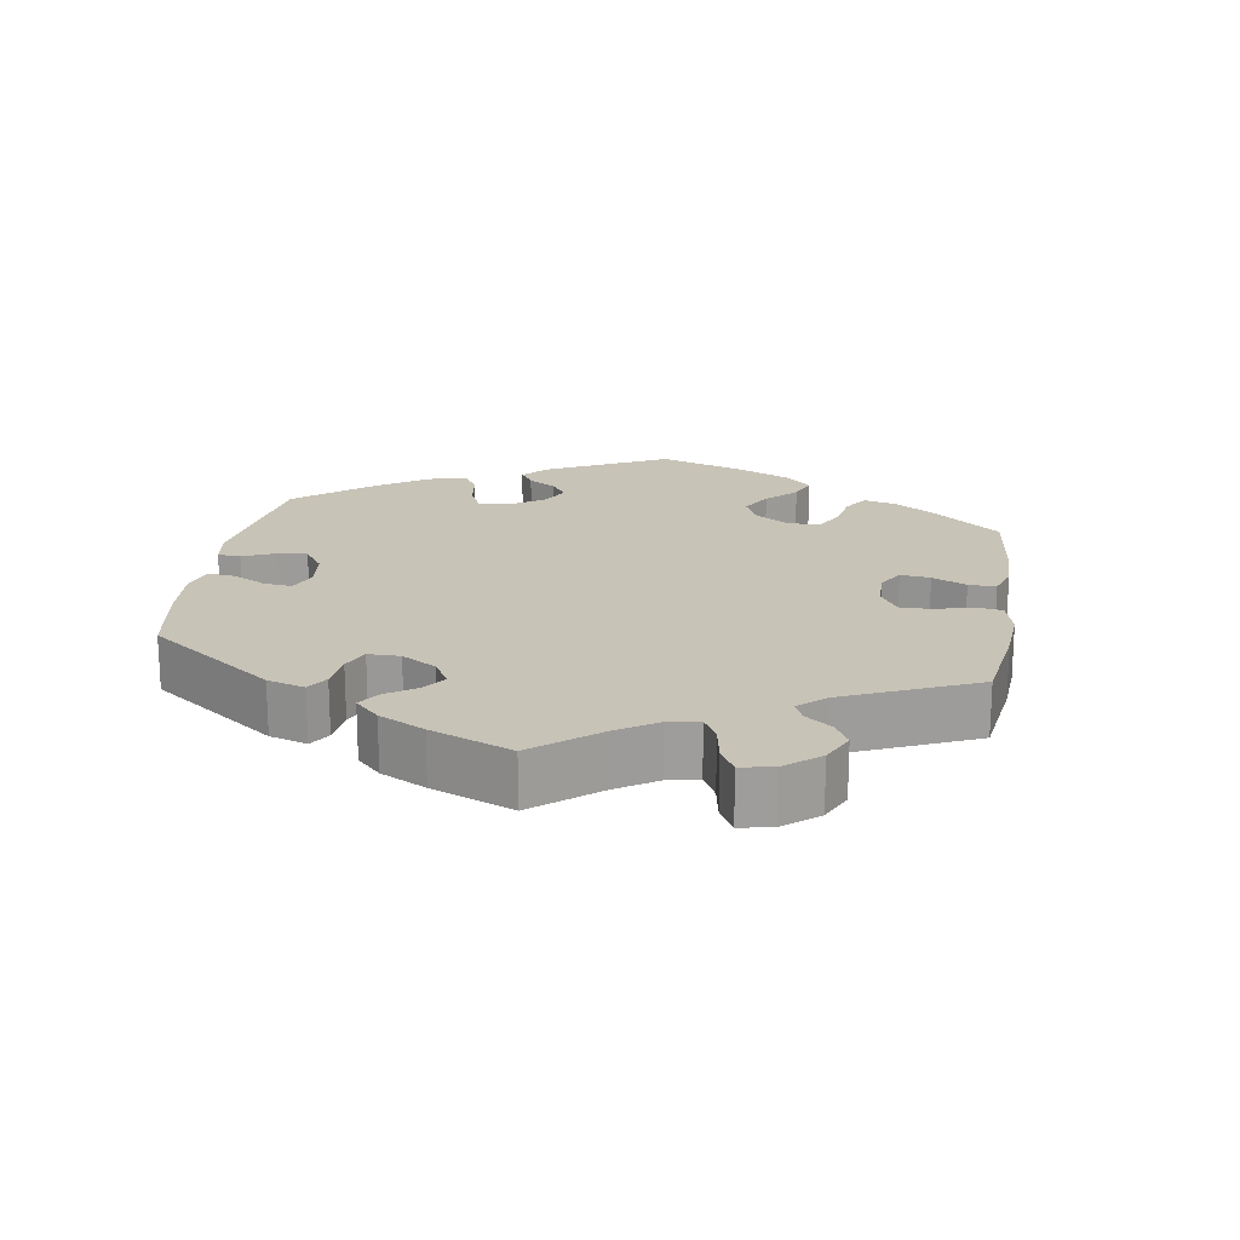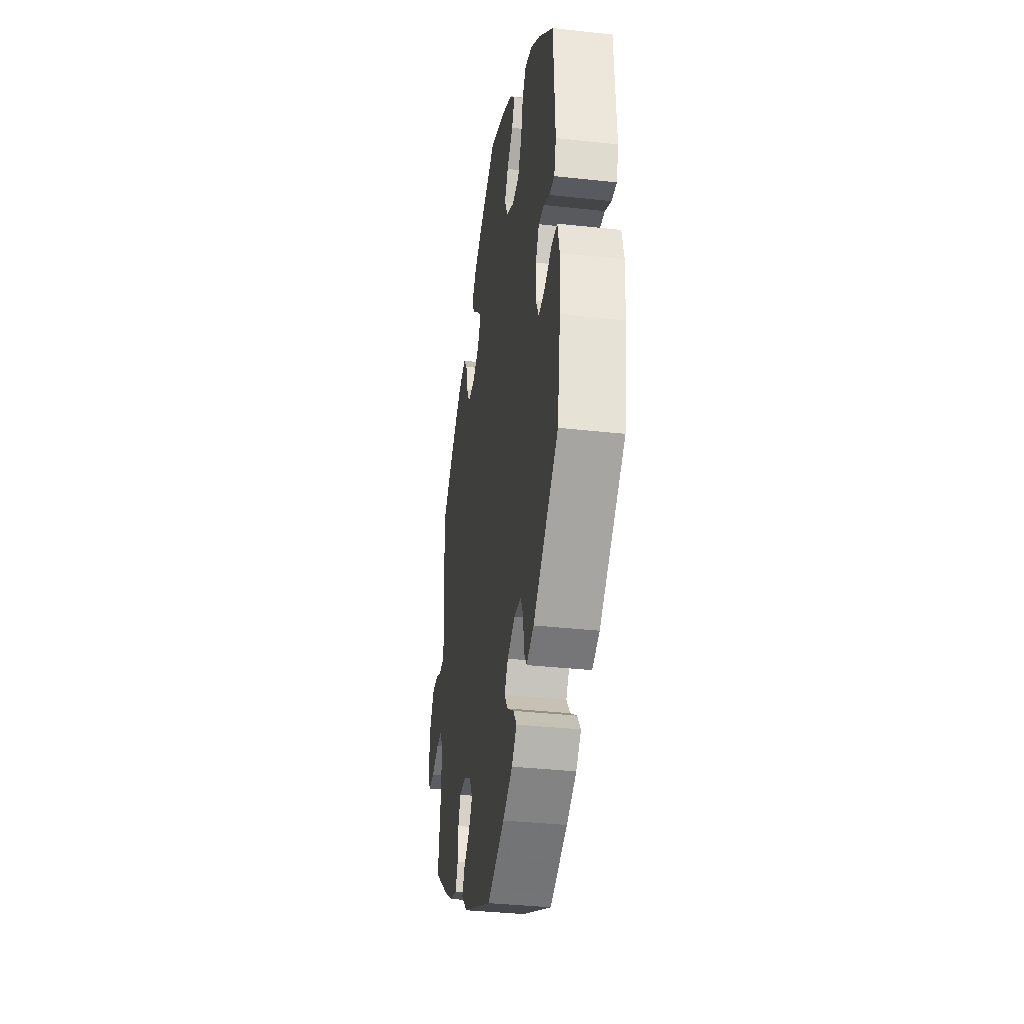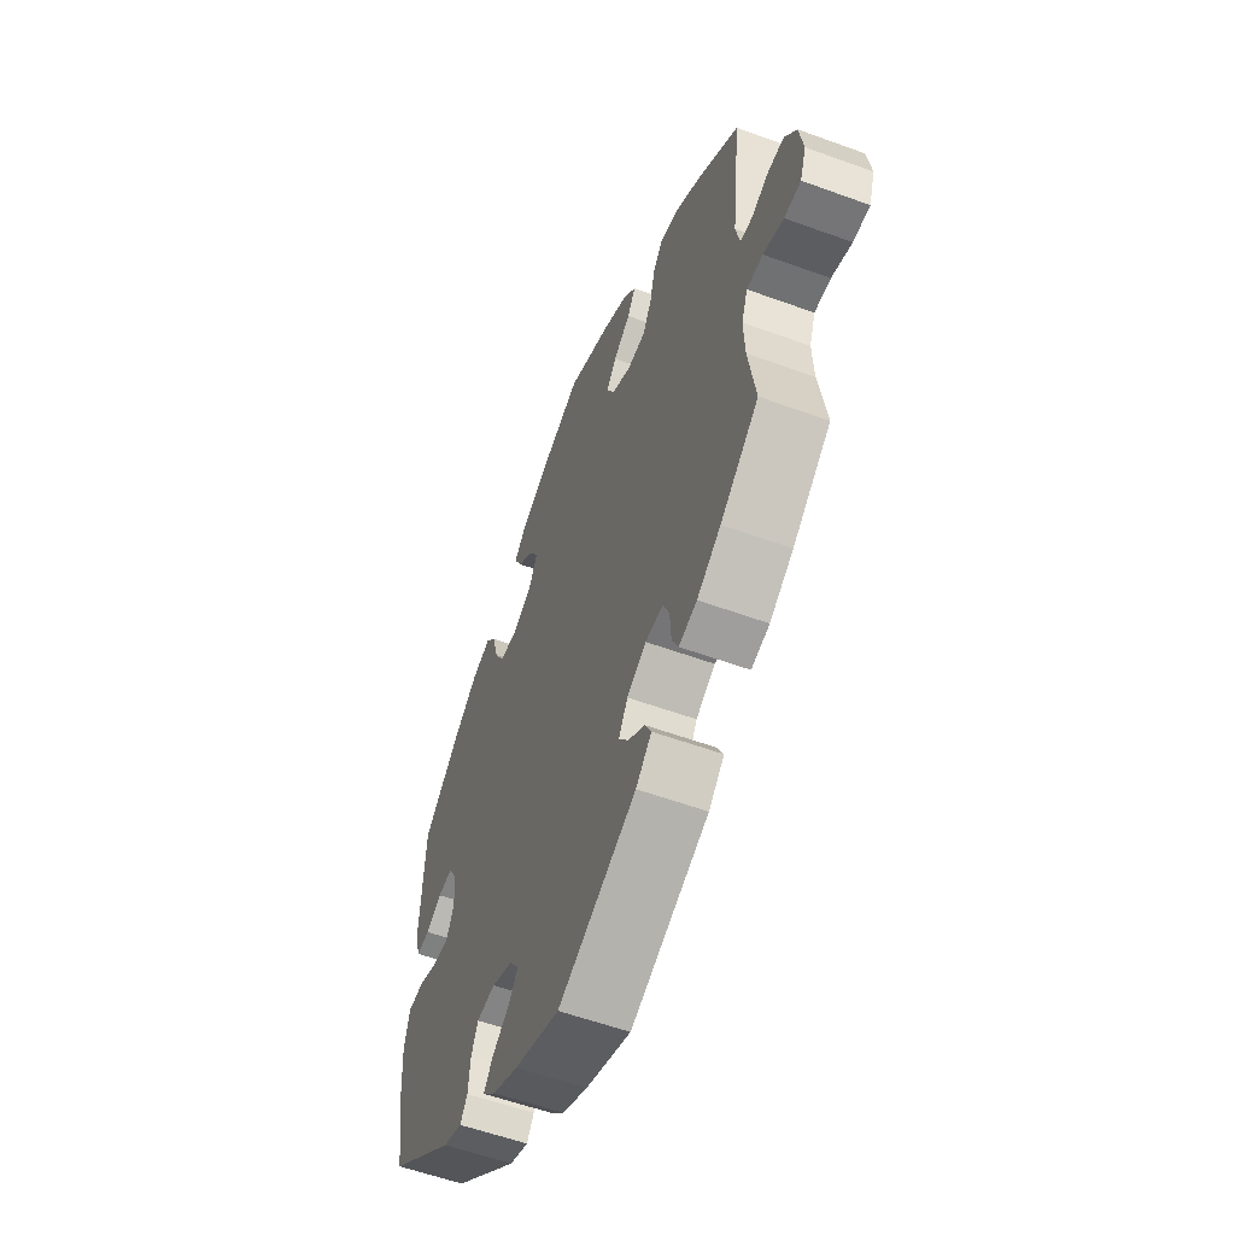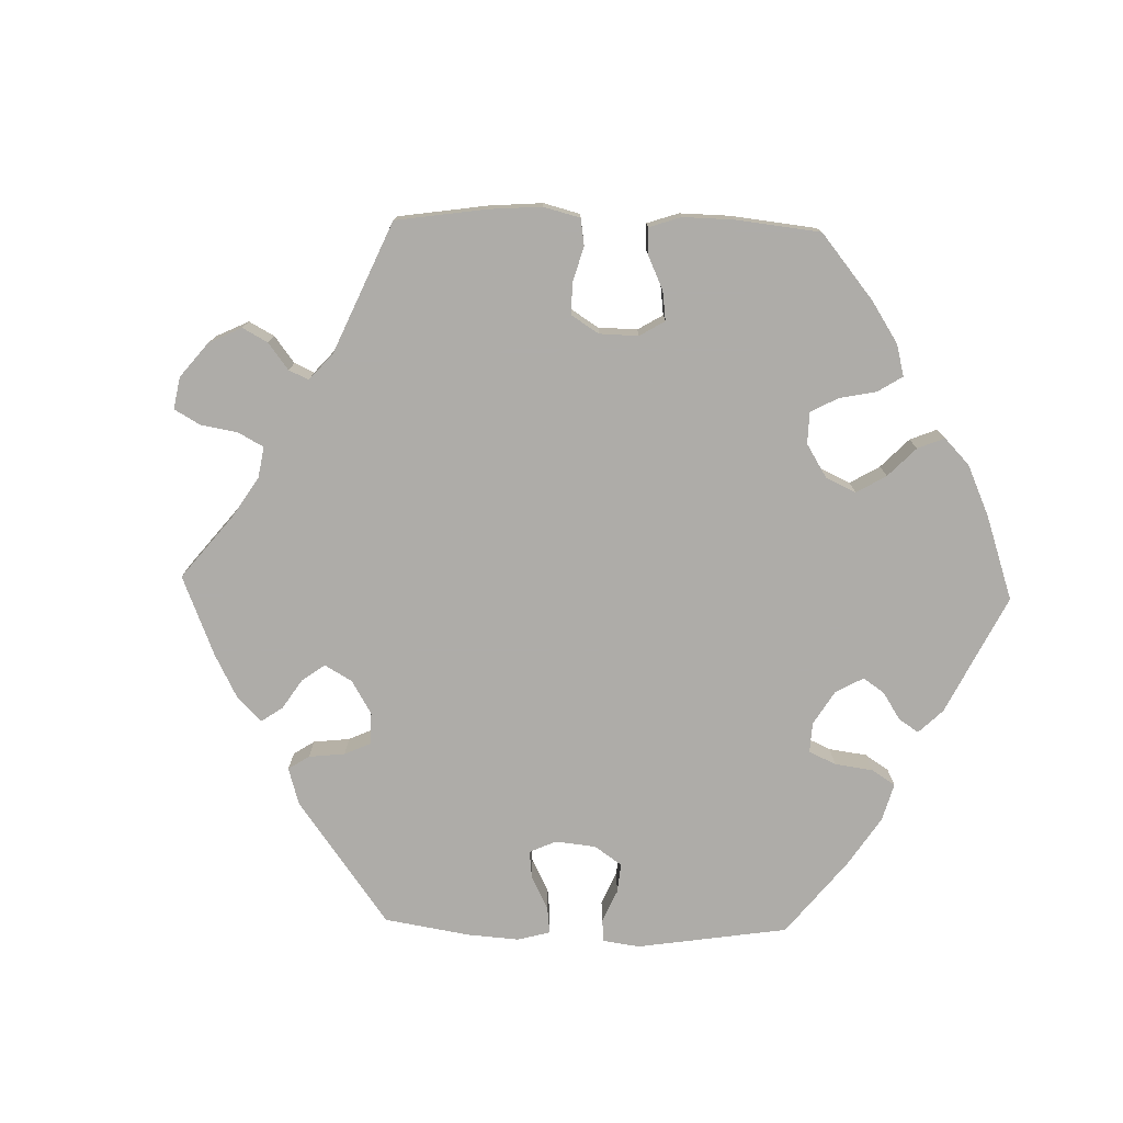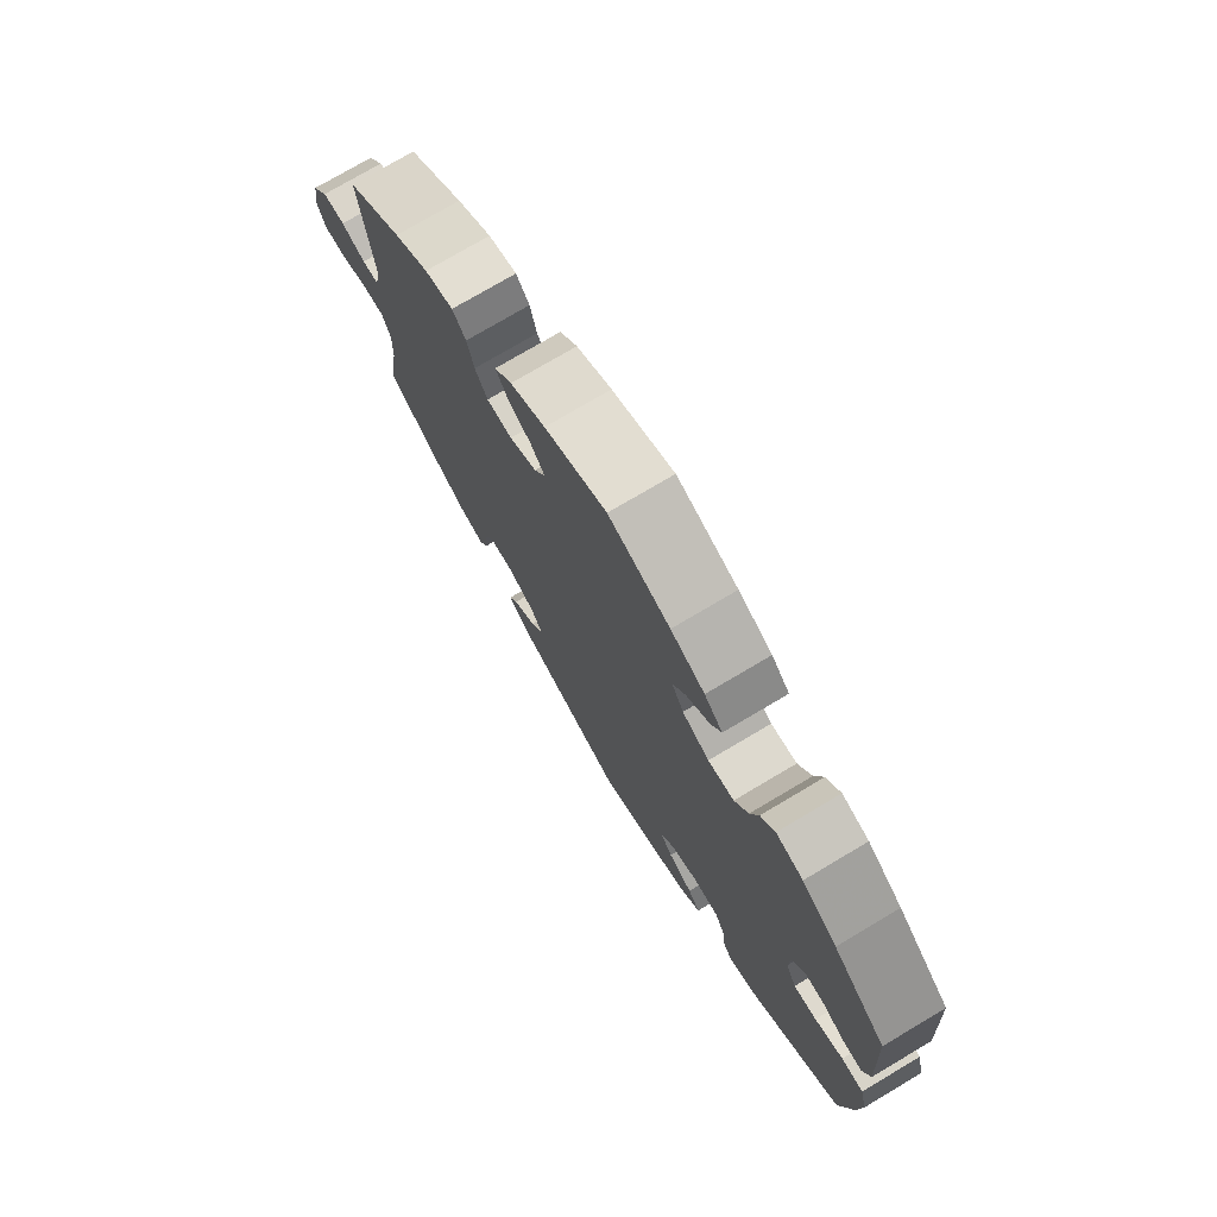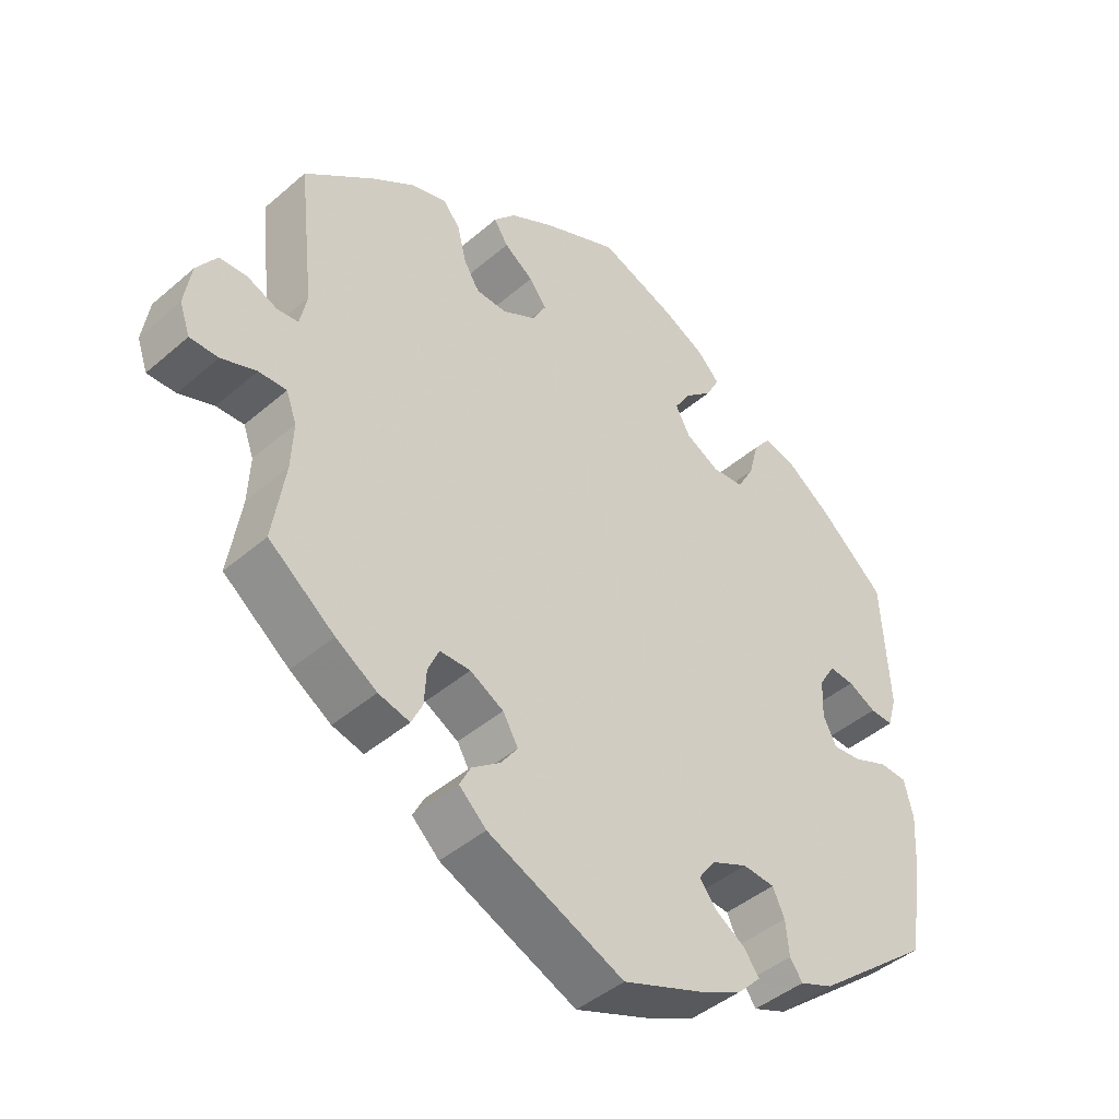
<metadata>
{"format":"obj","ext":"obj","renderer":"f3d","projection":"perspective","resolution":1024,"background":"white","views":[{"elev":19.6,"azim":-111.1,"up":"+Y"},{"elev":-35.3,"azim":81.6,"up":"+Z"},{"elev":-56.6,"azim":-110.9,"up":"+Z"},{"elev":-77.0,"azim":-31.6,"up":"+Y"},{"elev":75.2,"azim":59.3,"up":"+Z"},{"elev":-43.6,"azim":-44.6,"up":"+Z"}]}
</metadata>
<code>
v 0.333 0.07 -0.422
v 0.285 0.07 -0.441
v 0.267 0.07 -0.415
v 0.262 0.07 -0.366
v 0.245 0.07 -0.329
v 0.199 0.07 -0.325
v 0.147 0.07 -0.348
v 0.123 0.07 -0.381
v 0.146 0.07 -0.412
v 0.19 0.07 -0.441
v 0.212 0.07 -0.471
v 0.179 0.07 -0.504
v 0.115 0.07 -0.535
v 0.001 0.07 -0.578
v -0.195 0.07 -0.491
v -0.234 0.07 -0.454
v -0.218 0.07 -0.423
v -0.177 0.07 -0.393
v -0.153 0.07 -0.36
v -0.175 0.07 -0.322
v -0.223 0.07 -0.295
v -0.267 0.07 -0.295
v -0.283 0.07 -0.331
v -0.286 0.07 -0.38
v -0.302 0.07 -0.413
v -0.347 0.07 -0.401
v -0.406 0.07 -0.363
v -0.501 0.07 -0.289
v -0.483 0.07 -0.177
v -0.48 0.07 -0.111
v -0.495 0.07 -0.07
v -0.535 0.07 -0.071
v -0.585 0.07 -0.089
v -0.626 0.07 -0.089
v -0.641 0.07 -0.046
v -0.631 0.07 0.015
v -0.602 0.07 0.057
v -0.562 0.07 0.058
v -0.519 0.07 0.04
v -0.489 0.07 0.043
v -0.479 0.07 0.091
v -0.501 0.07 0.289
v -0.401 0.07 0.368
v -0.339 0.07 0.41
v -0.288 0.07 0.424
v -0.264 0.07 0.394
v -0.252 0.07 0.344
v -0.23 0.07 0.306
v -0.185 0.07 0.304
v -0.137 0.07 0.33
v -0.117 0.07 0.366
v -0.142 0.07 0.399
v -0.184 0.07 0.429
v -0.204 0.07 0.461
v -0.173 0.07 0.496
v -0.111 0.07 0.53
v -0.001 0.07 0.578
v 0.108 0.07 0.536
v 0.168 0.07 0.505
v 0.2 0.07 0.472
v 0.181 0.07 0.436
v 0.141 0.07 0.401
v 0.118 0.07 0.364
v 0.139 0.07 0.325
v 0.187 0.07 0.299
v 0.233 0.07 0.303
v 0.257 0.07 0.345
v 0.271 0.07 0.399
v 0.296 0.07 0.431
v 0.344 0.07 0.417
v 0.406 0.07 0.372
v 0.5 0.07 0.289
v 0.511 0.07 0.105
v 0.498 0.07 0.06
v 0.465 0.07 0.062
v 0.425 0.07 0.083
v 0.389 0.07 0.086
v 0.366 0.07 0.048
v 0.364 0.07 -0.007
v 0.383 0.07 -0.045
v 0.424 0.07 -0.041
v 0.474 0.07 -0.021
v 0.513 0.07 -0.023
v 0.526 0.07 -0.076
v 0.521 0.07 -0.156
v 0.5 0.07 -0.289
v 0.333 0 -0.422
v 0.285 0 -0.441
v 0.267 0 -0.415
v 0.262 0 -0.366
v 0.245 0 -0.329
v 0.199 0 -0.325
v 0.147 0 -0.348
v 0.123 0 -0.381
v 0.146 0 -0.412
v 0.19 0 -0.441
v 0.212 0 -0.471
v 0.179 0 -0.504
v 0.115 0 -0.535
v 0.001 0 -0.578
v -0.195 0 -0.491
v -0.234 0 -0.454
v -0.218 0 -0.423
v -0.177 0 -0.393
v -0.153 0 -0.36
v -0.175 0 -0.322
v -0.223 0 -0.295
v -0.267 0 -0.295
v -0.283 0 -0.331
v -0.286 0 -0.38
v -0.302 0 -0.413
v -0.347 0 -0.401
v -0.406 0 -0.363
v -0.501 0 -0.289
v -0.483 0 -0.177
v -0.48 0 -0.111
v -0.495 0 -0.07
v -0.535 0 -0.071
v -0.585 0 -0.089
v -0.626 0 -0.089
v -0.641 0 -0.046
v -0.631 0 0.015
v -0.602 0 0.057
v -0.562 0 0.058
v -0.519 0 0.04
v -0.489 0 0.043
v -0.479 0 0.091
v -0.501 0 0.289
v -0.401 0 0.368
v -0.339 0 0.41
v -0.288 0 0.424
v -0.264 0 0.394
v -0.252 0 0.344
v -0.23 0 0.306
v -0.185 0 0.304
v -0.137 0 0.33
v -0.117 0 0.366
v -0.142 0 0.399
v -0.184 0 0.429
v -0.204 0 0.461
v -0.173 0 0.496
v -0.111 0 0.53
v -0.001 0 0.578
v 0.108 0 0.536
v 0.168 0 0.505
v 0.2 0 0.472
v 0.181 0 0.436
v 0.141 0 0.401
v 0.118 0 0.364
v 0.139 0 0.325
v 0.187 0 0.299
v 0.233 0 0.303
v 0.257 0 0.345
v 0.271 0 0.399
v 0.296 0 0.431
v 0.344 0 0.417
v 0.406 0 0.372
v 0.5 0 0.289
v 0.511 0 0.105
v 0.498 0 0.06
v 0.465 0 0.062
v 0.425 0 0.083
v 0.389 0 0.086
v 0.366 0 0.048
v 0.364 0 -0.007
v 0.383 0 -0.045
v 0.424 0 -0.041
v 0.474 0 -0.021
v 0.513 0 -0.023
v 0.526 0 -0.076
v 0.521 0 -0.156
v 0.5 0 -0.289
f 81 82 83 84
f 80 81 84 85
f 73 74 75 76
f 73 76 77
f 72 73 77
f 71 72 77 78
f 67 68 69 70
f 66 67 70 71
f 59 60 61 62
f 59 62 63
f 58 59 63
f 57 58 63
f 56 57 63 64
f 52 53 54 55
f 51 52 55 56
f 44 45 46 47
f 44 47 48
f 41 42 43 44
f 40 41 44 48
f 36 37 38 39
f 36 39 40
f 35 36 40
f 32 33 34 35
f 31 32 35 40
f 30 31 40 48
f 26 27 28 29
f 23 24 25 26
f 22 23 26 29
f 21 22 29 30
f 15 16 17 18
f 15 18 19
f 14 15 19
f 13 14 19 20
f 9 10 11 12
f 8 9 12 13
f 1 2 3 4
f 1 4 5
f 80 85 86 1
f 66 71 78
f 65 66 78 79
f 64 65 79 80
f 51 56 64 80
f 21 30 48 49
f 20 21 49 50
f 8 13 20 50
f 7 8 50 51
f 51 80 1 5
f 6 7 51
f 5 6 51
f 170 169 168 167
f 171 170 167 166
f 162 161 160 159
f 163 162 159
f 163 159 158
f 164 163 158 157
f 156 155 154 153
f 157 156 153 152
f 148 147 146 145
f 149 148 145
f 149 145 144
f 149 144 143
f 150 149 143 142
f 141 140 139 138
f 142 141 138 137
f 133 132 131 130
f 134 133 130
f 130 129 128 127
f 134 130 127 126
f 125 124 123 122
f 126 125 122
f 126 122 121
f 121 120 119 118
f 126 121 118 117
f 134 126 117 116
f 115 114 113 112
f 112 111 110 109
f 115 112 109 108
f 116 115 108 107
f 104 103 102 101
f 105 104 101
f 105 101 100
f 106 105 100 99
f 98 97 96 95
f 99 98 95 94
f 90 89 88 87
f 91 90 87
f 87 172 171 166
f 164 157 152
f 165 164 152 151
f 166 165 151 150
f 166 150 142 137
f 135 134 116 107
f 136 135 107 106
f 136 106 99 94
f 137 136 94 93
f 91 87 166 137
f 137 93 92
f 137 92 91
f 1 87 88 2
f 2 88 89 3
f 3 89 90 4
f 4 90 91 5
f 5 91 92 6
f 6 92 93 7
f 7 93 94 8
f 8 94 95 9
f 9 95 96 10
f 10 96 97 11
f 11 97 98 12
f 12 98 99 13
f 13 99 100 14
f 14 100 101 15
f 15 101 102 16
f 16 102 103 17
f 17 103 104 18
f 18 104 105 19
f 19 105 106 20
f 20 106 107 21
f 21 107 108 22
f 22 108 109 23
f 23 109 110 24
f 24 110 111 25
f 25 111 112 26
f 26 112 113 27
f 27 113 114 28
f 28 114 115 29
f 29 115 116 30
f 30 116 117 31
f 31 117 118 32
f 32 118 119 33
f 33 119 120 34
f 34 120 121 35
f 35 121 122 36
f 36 122 123 37
f 37 123 124 38
f 38 124 125 39
f 39 125 126 40
f 40 126 127 41
f 41 127 128 42
f 42 128 129 43
f 43 129 130 44
f 44 130 131 45
f 45 131 132 46
f 46 132 133 47
f 47 133 134 48
f 48 134 135 49
f 49 135 136 50
f 50 136 137 51
f 51 137 138 52
f 52 138 139 53
f 53 139 140 54
f 54 140 141 55
f 55 141 142 56
f 56 142 143 57
f 57 143 144 58
f 58 144 145 59
f 59 145 146 60
f 60 146 147 61
f 61 147 148 62
f 62 148 149 63
f 63 149 150 64
f 64 150 151 65
f 65 151 152 66
f 66 152 153 67
f 67 153 154 68
f 68 154 155 69
f 69 155 156 70
f 70 156 157 71
f 71 157 158 72
f 72 158 159 73
f 73 159 160 74
f 74 160 161 75
f 75 161 162 76
f 76 162 163 77
f 77 163 164 78
f 78 164 165 79
f 79 165 166 80
f 80 166 167 81
f 81 167 168 82
f 82 168 169 83
f 83 169 170 84
f 84 170 171 85
f 85 171 172 86
f 86 172 87 1

</code>
